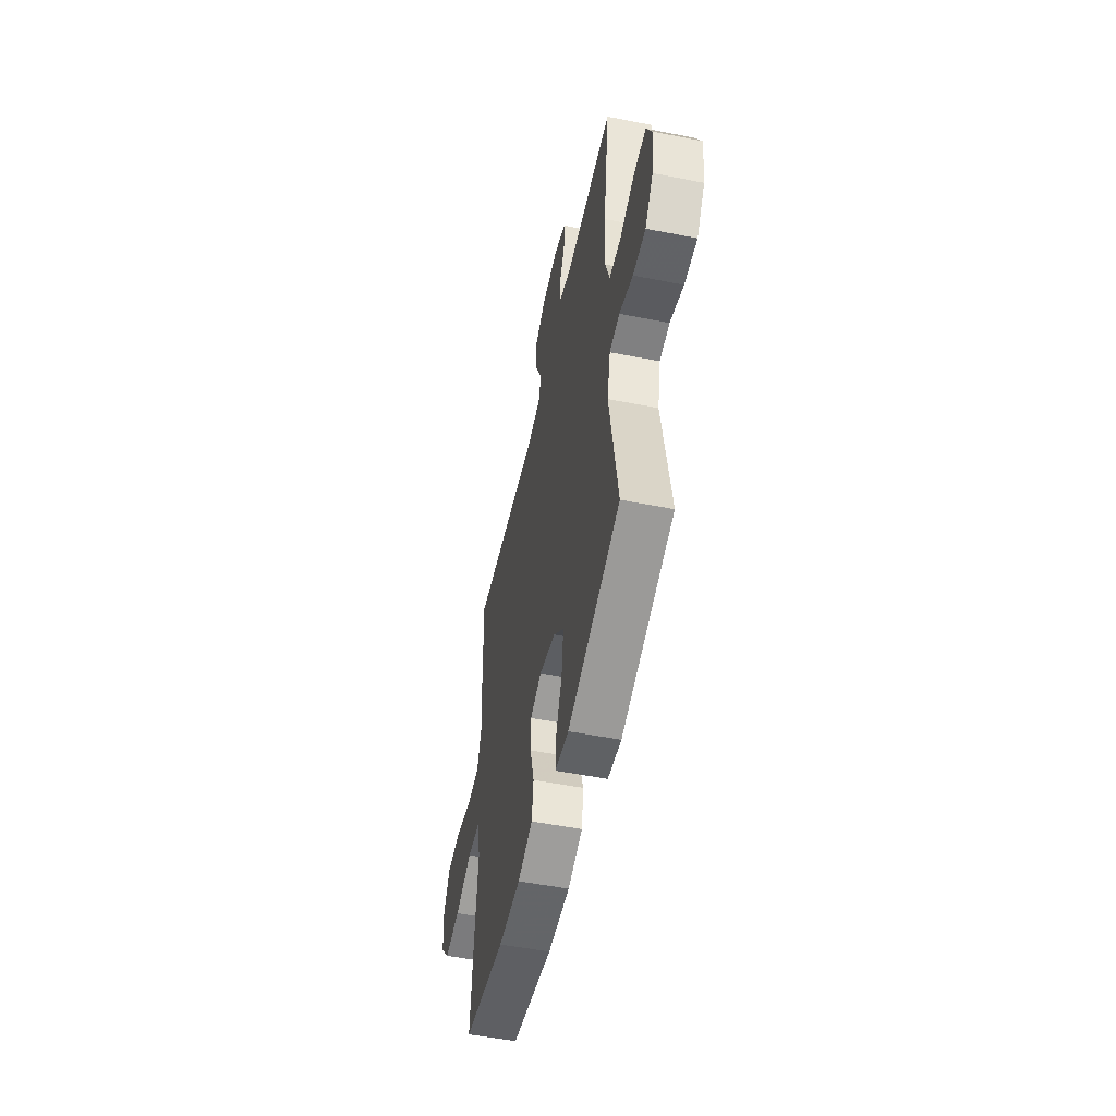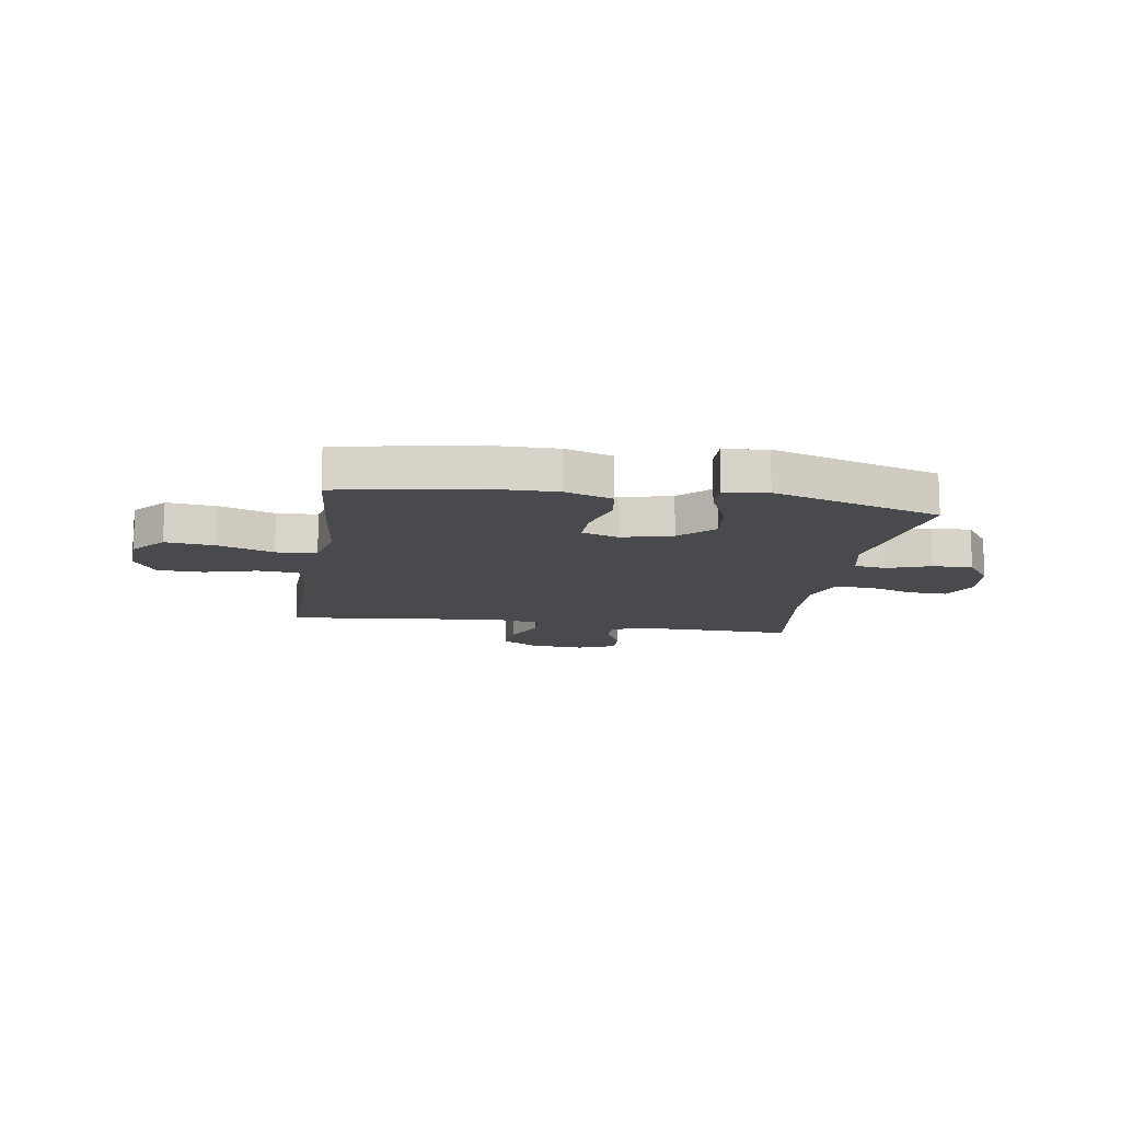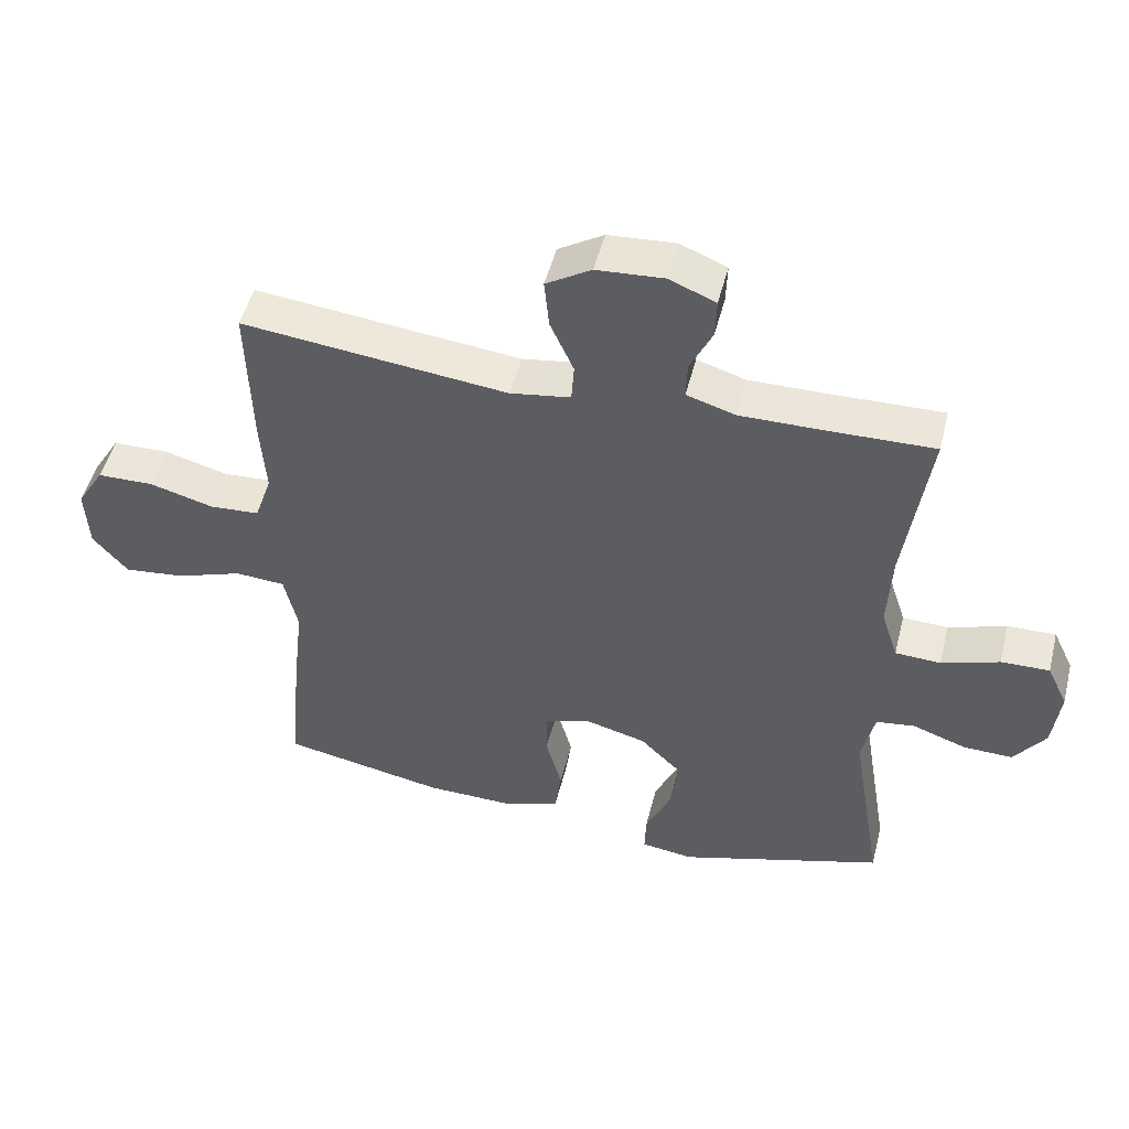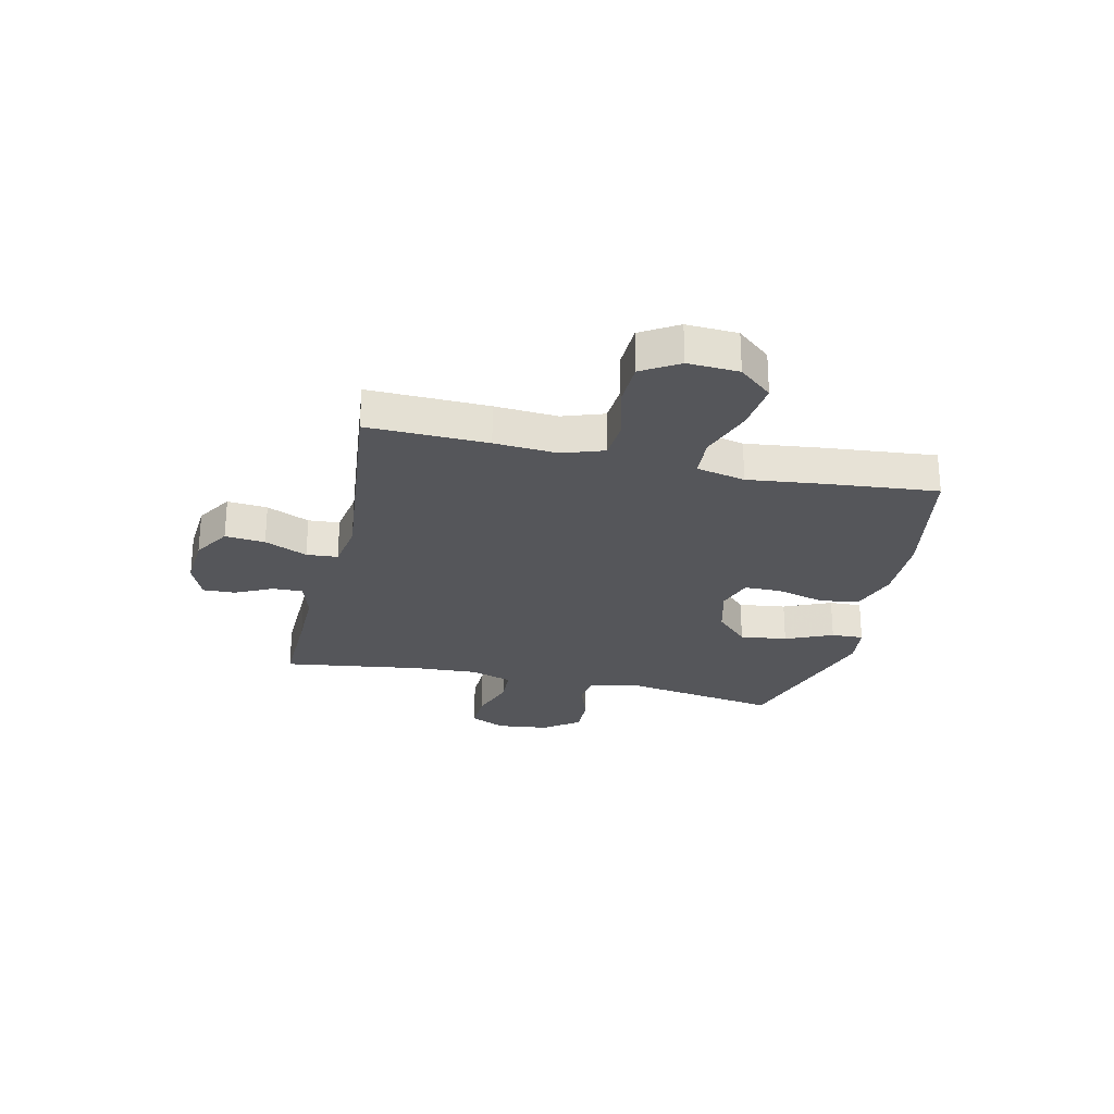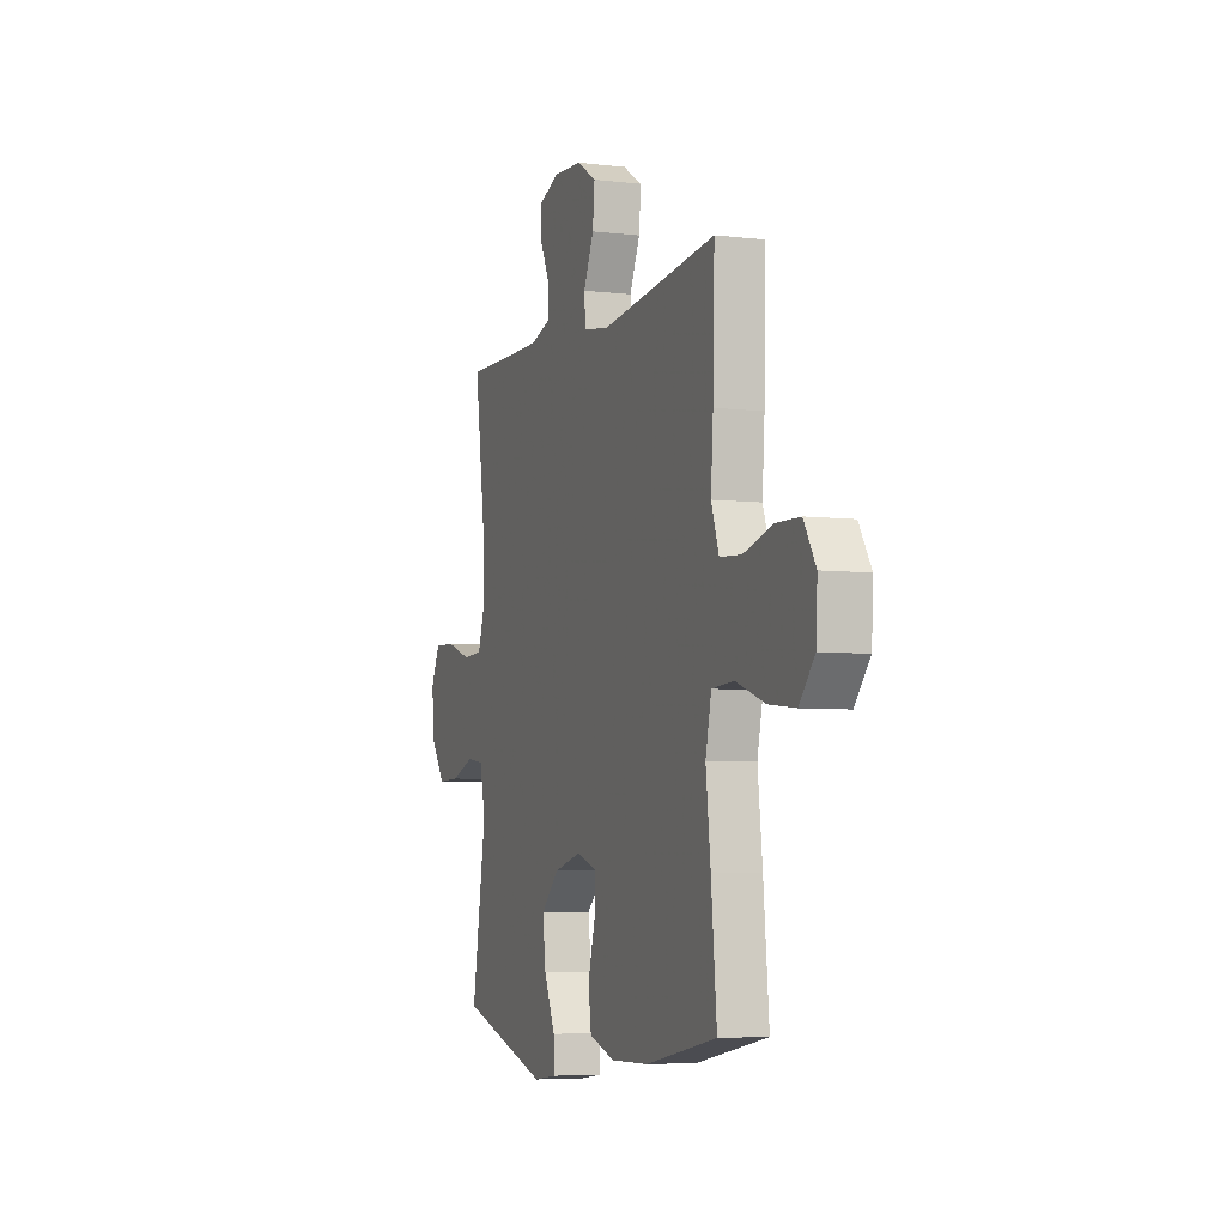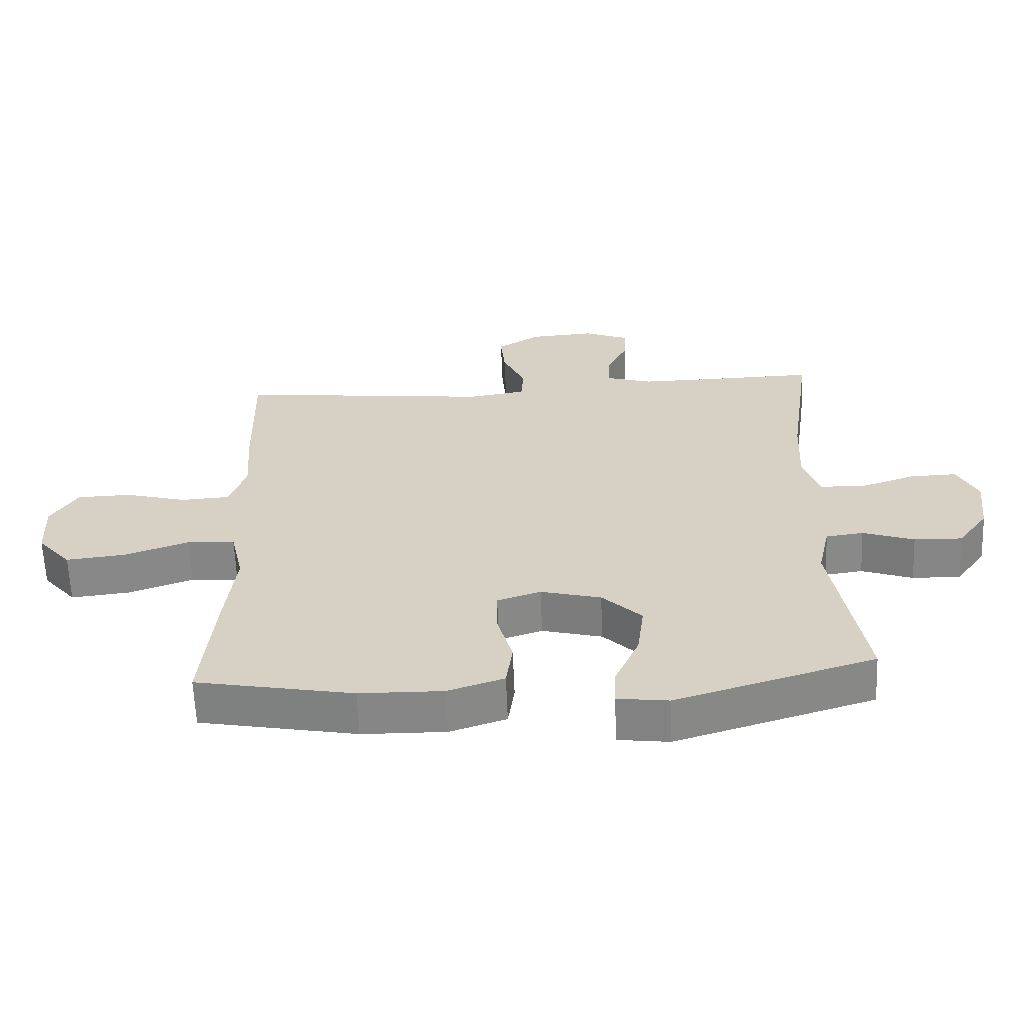
<metadata>
{"format":"obj","ext":"obj","renderer":"f3d","projection":"perspective","resolution":1024,"background":"white","views":[{"elev":-52.3,"azim":-102.0,"up":"+Z"},{"elev":-13.1,"azim":170.9,"up":"+Y"},{"elev":49.6,"azim":-165.9,"up":"+Z"},{"elev":-26.0,"azim":77.1,"up":"+Y"},{"elev":-5.6,"azim":69.9,"up":"+Z"},{"elev":-62.3,"azim":-177.7,"up":"+Z"}]}
</metadata>
<code>
v -0.5 0.07 -0.5
v -0.452 0.07 -0.209
v -0.471 0.07 -0.123
v -0.529 0.07 -0.115
v -0.608 0.07 -0.143
v -0.682 0.07 -0.145
v -0.729 0.07 -0.08
v -0.74 0.07 0.014
v -0.709 0.07 0.079
v -0.637 0.07 0.077
v -0.551 0.07 0.048
v -0.483 0.07 0.051
v -0.458 0.07 0.128
v -0.464 0.07 0.247
v -0.5 0.07 0.5
v -0.332 0.07 0.496
v -0.218 0.07 0.495
v -0.146 0.07 0.517
v -0.148 0.07 0.572
v -0.181 0.07 0.64
v -0.183 0.07 0.699
v -0.114 0.07 0.727
v -0.014 0.07 0.72
v 0.053 0.07 0.679
v 0.046 0.07 0.606
v 0.011 0.07 0.528
v 0.015 0.07 0.471
v 0.105 0.07 0.457
v 0.5 0.07 0.5
v 0.494 0.07 0.281
v 0.486 0.07 0.166
v 0.512 0.07 0.091
v 0.586 0.07 0.086
v 0.682 0.07 0.112
v 0.766 0.07 0.11
v 0.807 0.07 0.043
v 0.802 0.07 -0.05
v 0.75 0.07 -0.111
v 0.659 0.07 -0.101
v 0.559 0.07 -0.066
v 0.485 0.07 -0.071
v 0.465 0.07 -0.16
v 0.481 0.07 -0.298
v 0.5 0.07 -0.5
v 0.257 0.07 -0.546
v 0.128 0.07 -0.548
v 0.041 0.07 -0.519
v 0.031 0.07 -0.447
v 0.055 0.07 -0.36
v 0.055 0.07 -0.291
v -0.012 0.07 -0.269
v -0.105 0.07 -0.293
v -0.166 0.07 -0.353
v -0.155 0.07 -0.439
v -0.117 0.07 -0.525
v -0.115 0.07 -0.584
v -0.194 0.07 -0.594
v -0.5 0 -0.5
v -0.452 0 -0.209
v -0.471 0 -0.123
v -0.529 0 -0.115
v -0.608 0 -0.143
v -0.682 0 -0.145
v -0.729 0 -0.08
v -0.74 0 0.014
v -0.709 0 0.079
v -0.637 0 0.077
v -0.551 0 0.048
v -0.483 0 0.051
v -0.458 0 0.128
v -0.464 0 0.247
v -0.5 0 0.5
v -0.332 0 0.496
v -0.218 0 0.495
v -0.146 0 0.517
v -0.148 0 0.572
v -0.181 0 0.64
v -0.183 0 0.699
v -0.114 0 0.727
v -0.014 0 0.72
v 0.053 0 0.679
v 0.046 0 0.606
v 0.011 0 0.528
v 0.015 0 0.471
v 0.105 0 0.457
v 0.5 0 0.5
v 0.494 0 0.281
v 0.486 0 0.166
v 0.512 0 0.091
v 0.586 0 0.086
v 0.682 0 0.112
v 0.766 0 0.11
v 0.807 0 0.043
v 0.802 0 -0.05
v 0.75 0 -0.111
v 0.659 0 -0.101
v 0.559 0 -0.066
v 0.485 0 -0.071
v 0.465 0 -0.16
v 0.481 0 -0.298
v 0.5 0 -0.5
v 0.257 0 -0.546
v 0.128 0 -0.548
v 0.041 0 -0.519
v 0.031 0 -0.447
v 0.055 0 -0.36
v 0.055 0 -0.291
v -0.012 0 -0.269
v -0.105 0 -0.293
v -0.166 0 -0.353
v -0.155 0 -0.439
v -0.117 0 -0.525
v -0.115 0 -0.584
v -0.194 0 -0.594
f 57 1 2
f 56 57 2
f 55 56 2
f 54 55 2
f 53 54 2 3
f 52 53 3
f 51 52 3
f 47 48 49
f 46 47 49
f 45 46 49
f 44 45 49
f 43 44 49
f 42 43 49
f 41 42 49 50
f 38 39 40
f 37 38 40
f 36 37 40
f 35 36 40
f 34 35 40
f 33 34 40
f 32 33 40 41
f 41 50 51
f 32 41 51
f 31 32 51
f 31 51 3
f 30 31 3
f 29 30 3
f 28 29 3
f 24 25 26
f 23 24 26
f 22 23 26
f 21 22 26
f 20 21 26
f 19 20 26
f 18 19 26 27
f 14 15 16
f 13 14 16 17
f 17 18 27
f 13 17 27
f 12 13 27
f 9 10 11
f 8 9 11
f 7 8 11
f 6 7 11
f 5 6 11
f 4 5 11
f 28 3 4
f 27 28 4
f 12 27 4
f 4 11 12
f 59 58 114
f 59 114 113
f 59 113 112
f 59 112 111
f 60 59 111 110
f 60 110 109
f 60 109 108
f 106 105 104
f 106 104 103
f 106 103 102
f 106 102 101
f 106 101 100
f 106 100 99
f 107 106 99 98
f 97 96 95
f 97 95 94
f 97 94 93
f 97 93 92
f 97 92 91
f 97 91 90
f 98 97 90 89
f 108 107 98
f 108 98 89
f 108 89 88
f 60 108 88
f 60 88 87
f 60 87 86
f 60 86 85
f 83 82 81
f 83 81 80
f 83 80 79
f 83 79 78
f 83 78 77
f 83 77 76
f 84 83 76 75
f 73 72 71
f 74 73 71 70
f 84 75 74
f 84 74 70
f 84 70 69
f 68 67 66
f 68 66 65
f 68 65 64
f 68 64 63
f 68 63 62
f 68 62 61
f 61 60 85
f 61 85 84
f 61 84 69
f 69 68 61
f 1 58 59 2
f 2 59 60 3
f 3 60 61 4
f 4 61 62 5
f 5 62 63 6
f 6 63 64 7
f 7 64 65 8
f 8 65 66 9
f 9 66 67 10
f 10 67 68 11
f 11 68 69 12
f 12 69 70 13
f 13 70 71 14
f 14 71 72 15
f 15 72 73 16
f 16 73 74 17
f 17 74 75 18
f 18 75 76 19
f 19 76 77 20
f 20 77 78 21
f 21 78 79 22
f 22 79 80 23
f 23 80 81 24
f 24 81 82 25
f 25 82 83 26
f 26 83 84 27
f 27 84 85 28
f 28 85 86 29
f 29 86 87 30
f 30 87 88 31
f 31 88 89 32
f 32 89 90 33
f 33 90 91 34
f 34 91 92 35
f 35 92 93 36
f 36 93 94 37
f 37 94 95 38
f 38 95 96 39
f 39 96 97 40
f 40 97 98 41
f 41 98 99 42
f 42 99 100 43
f 43 100 101 44
f 44 101 102 45
f 45 102 103 46
f 46 103 104 47
f 47 104 105 48
f 48 105 106 49
f 49 106 107 50
f 50 107 108 51
f 51 108 109 52
f 52 109 110 53
f 53 110 111 54
f 54 111 112 55
f 55 112 113 56
f 56 113 114 57
f 57 114 58 1

</code>
